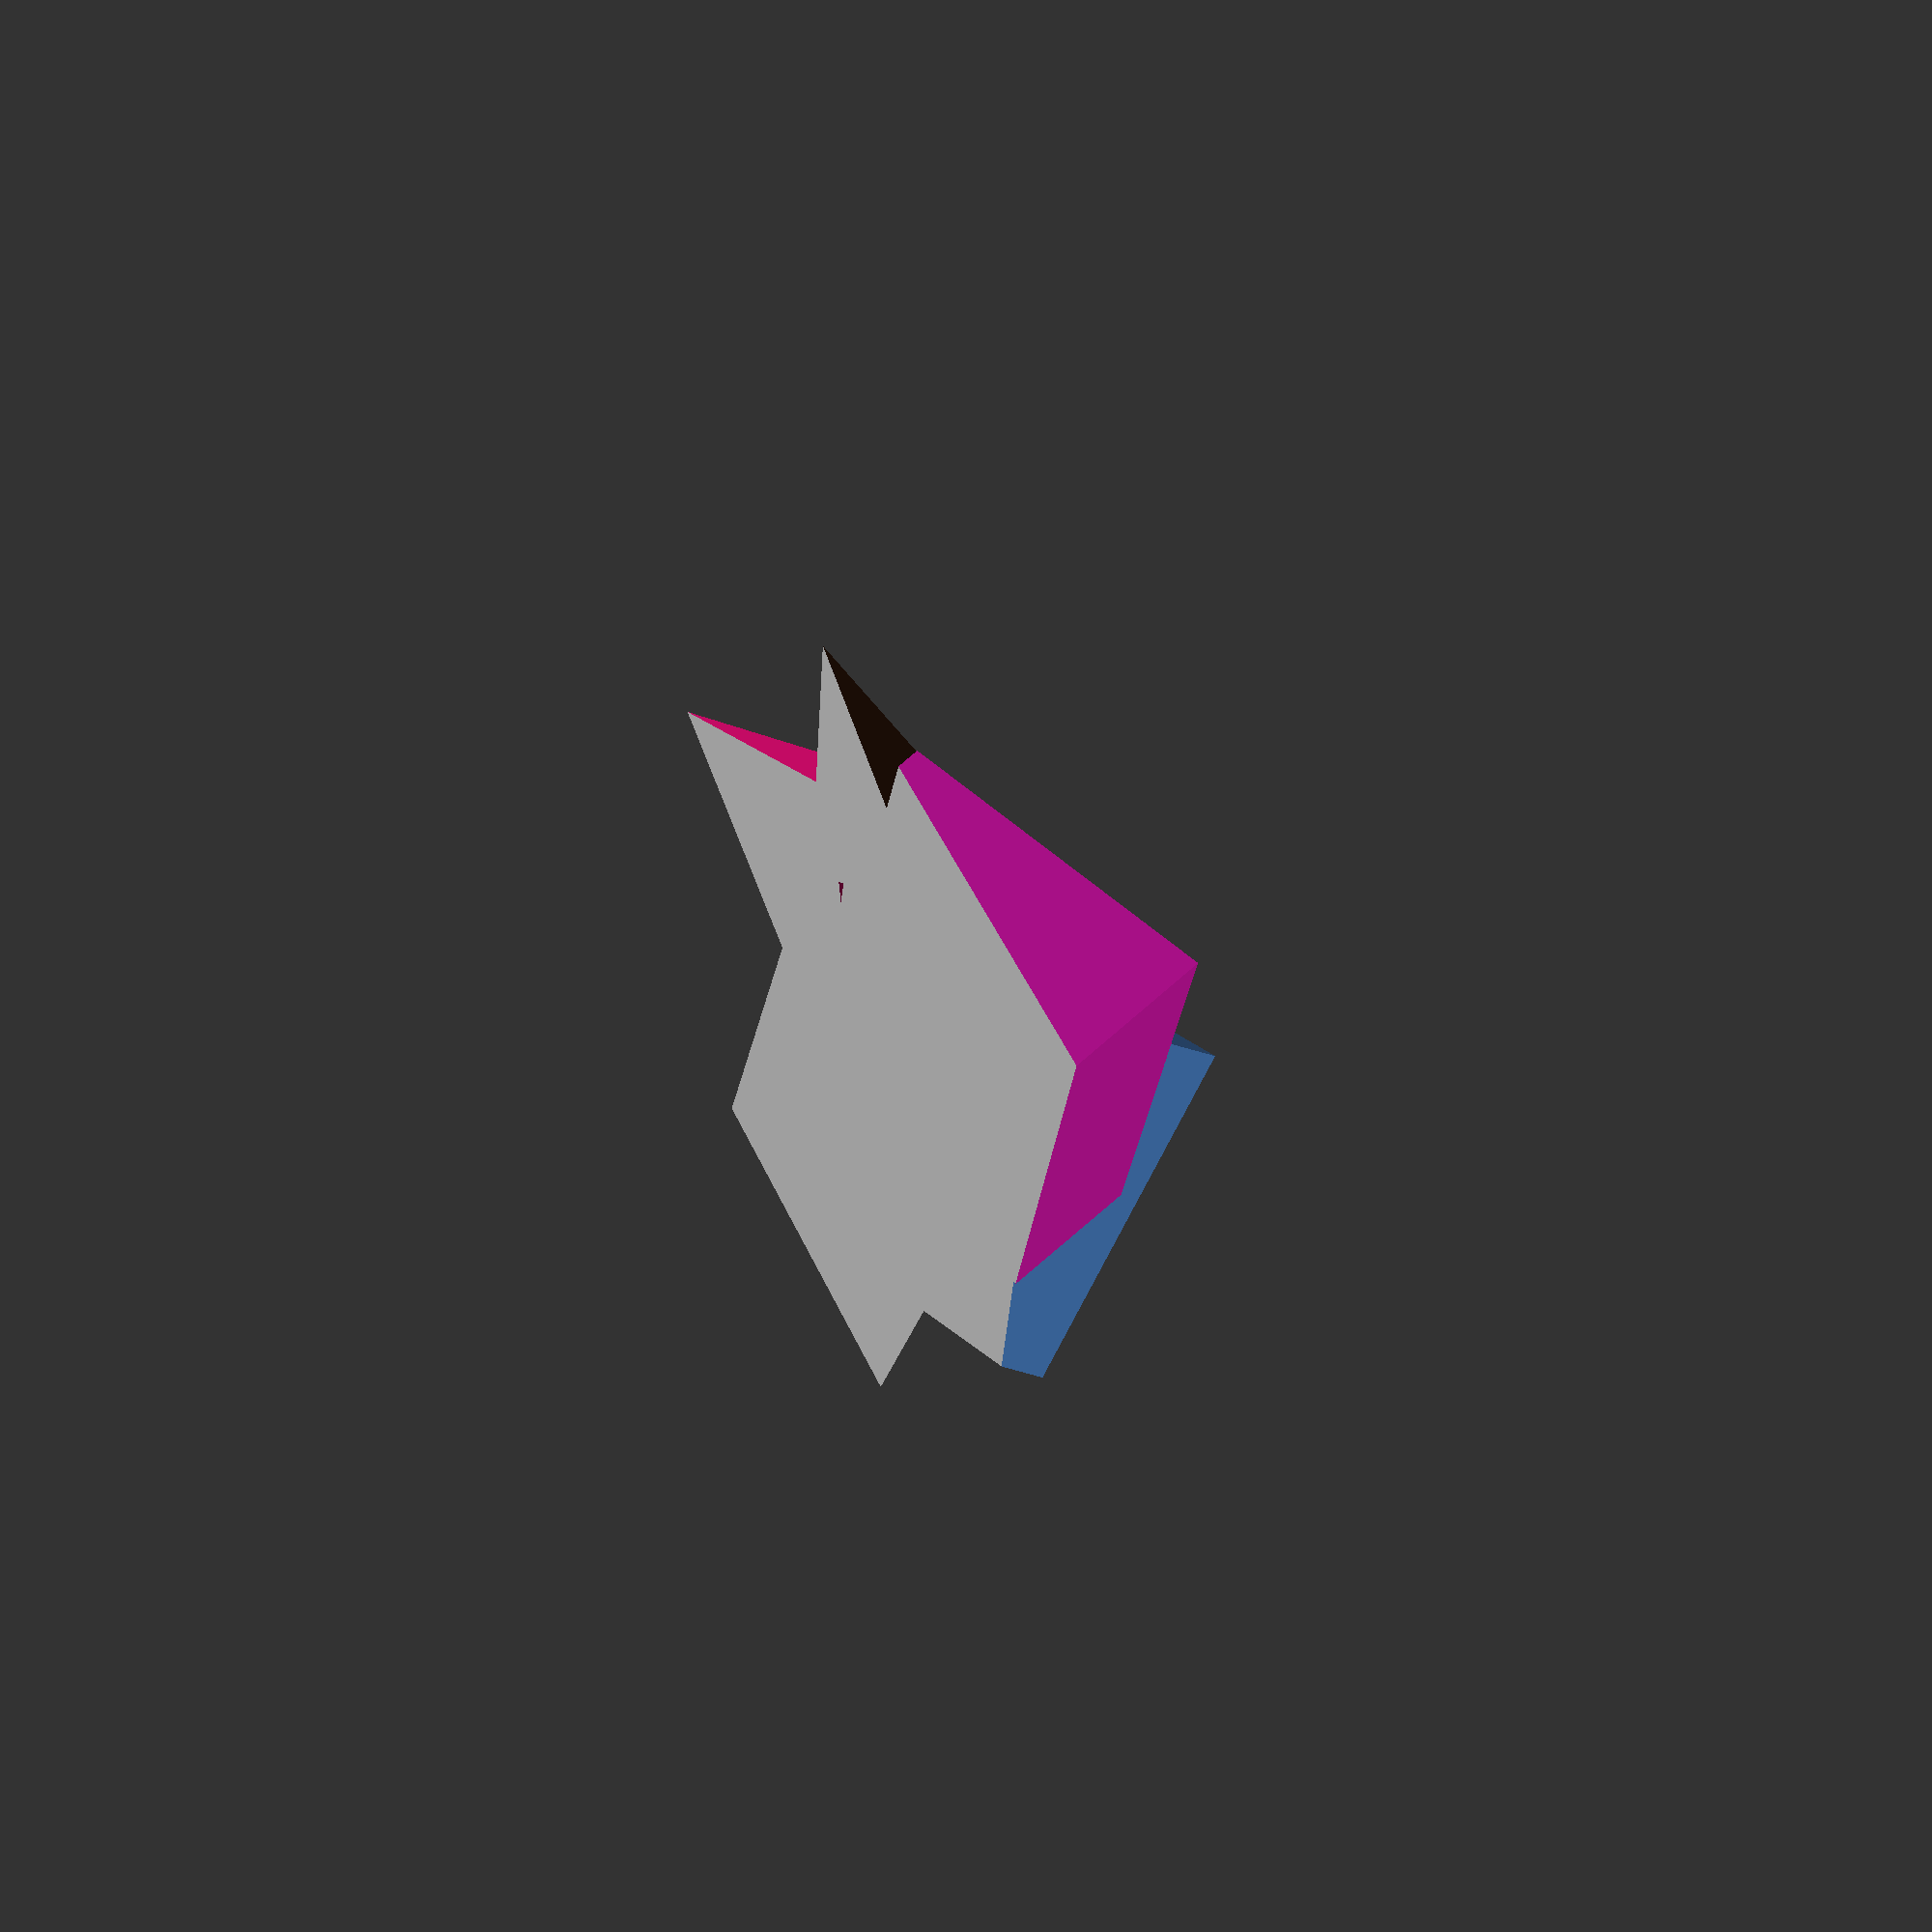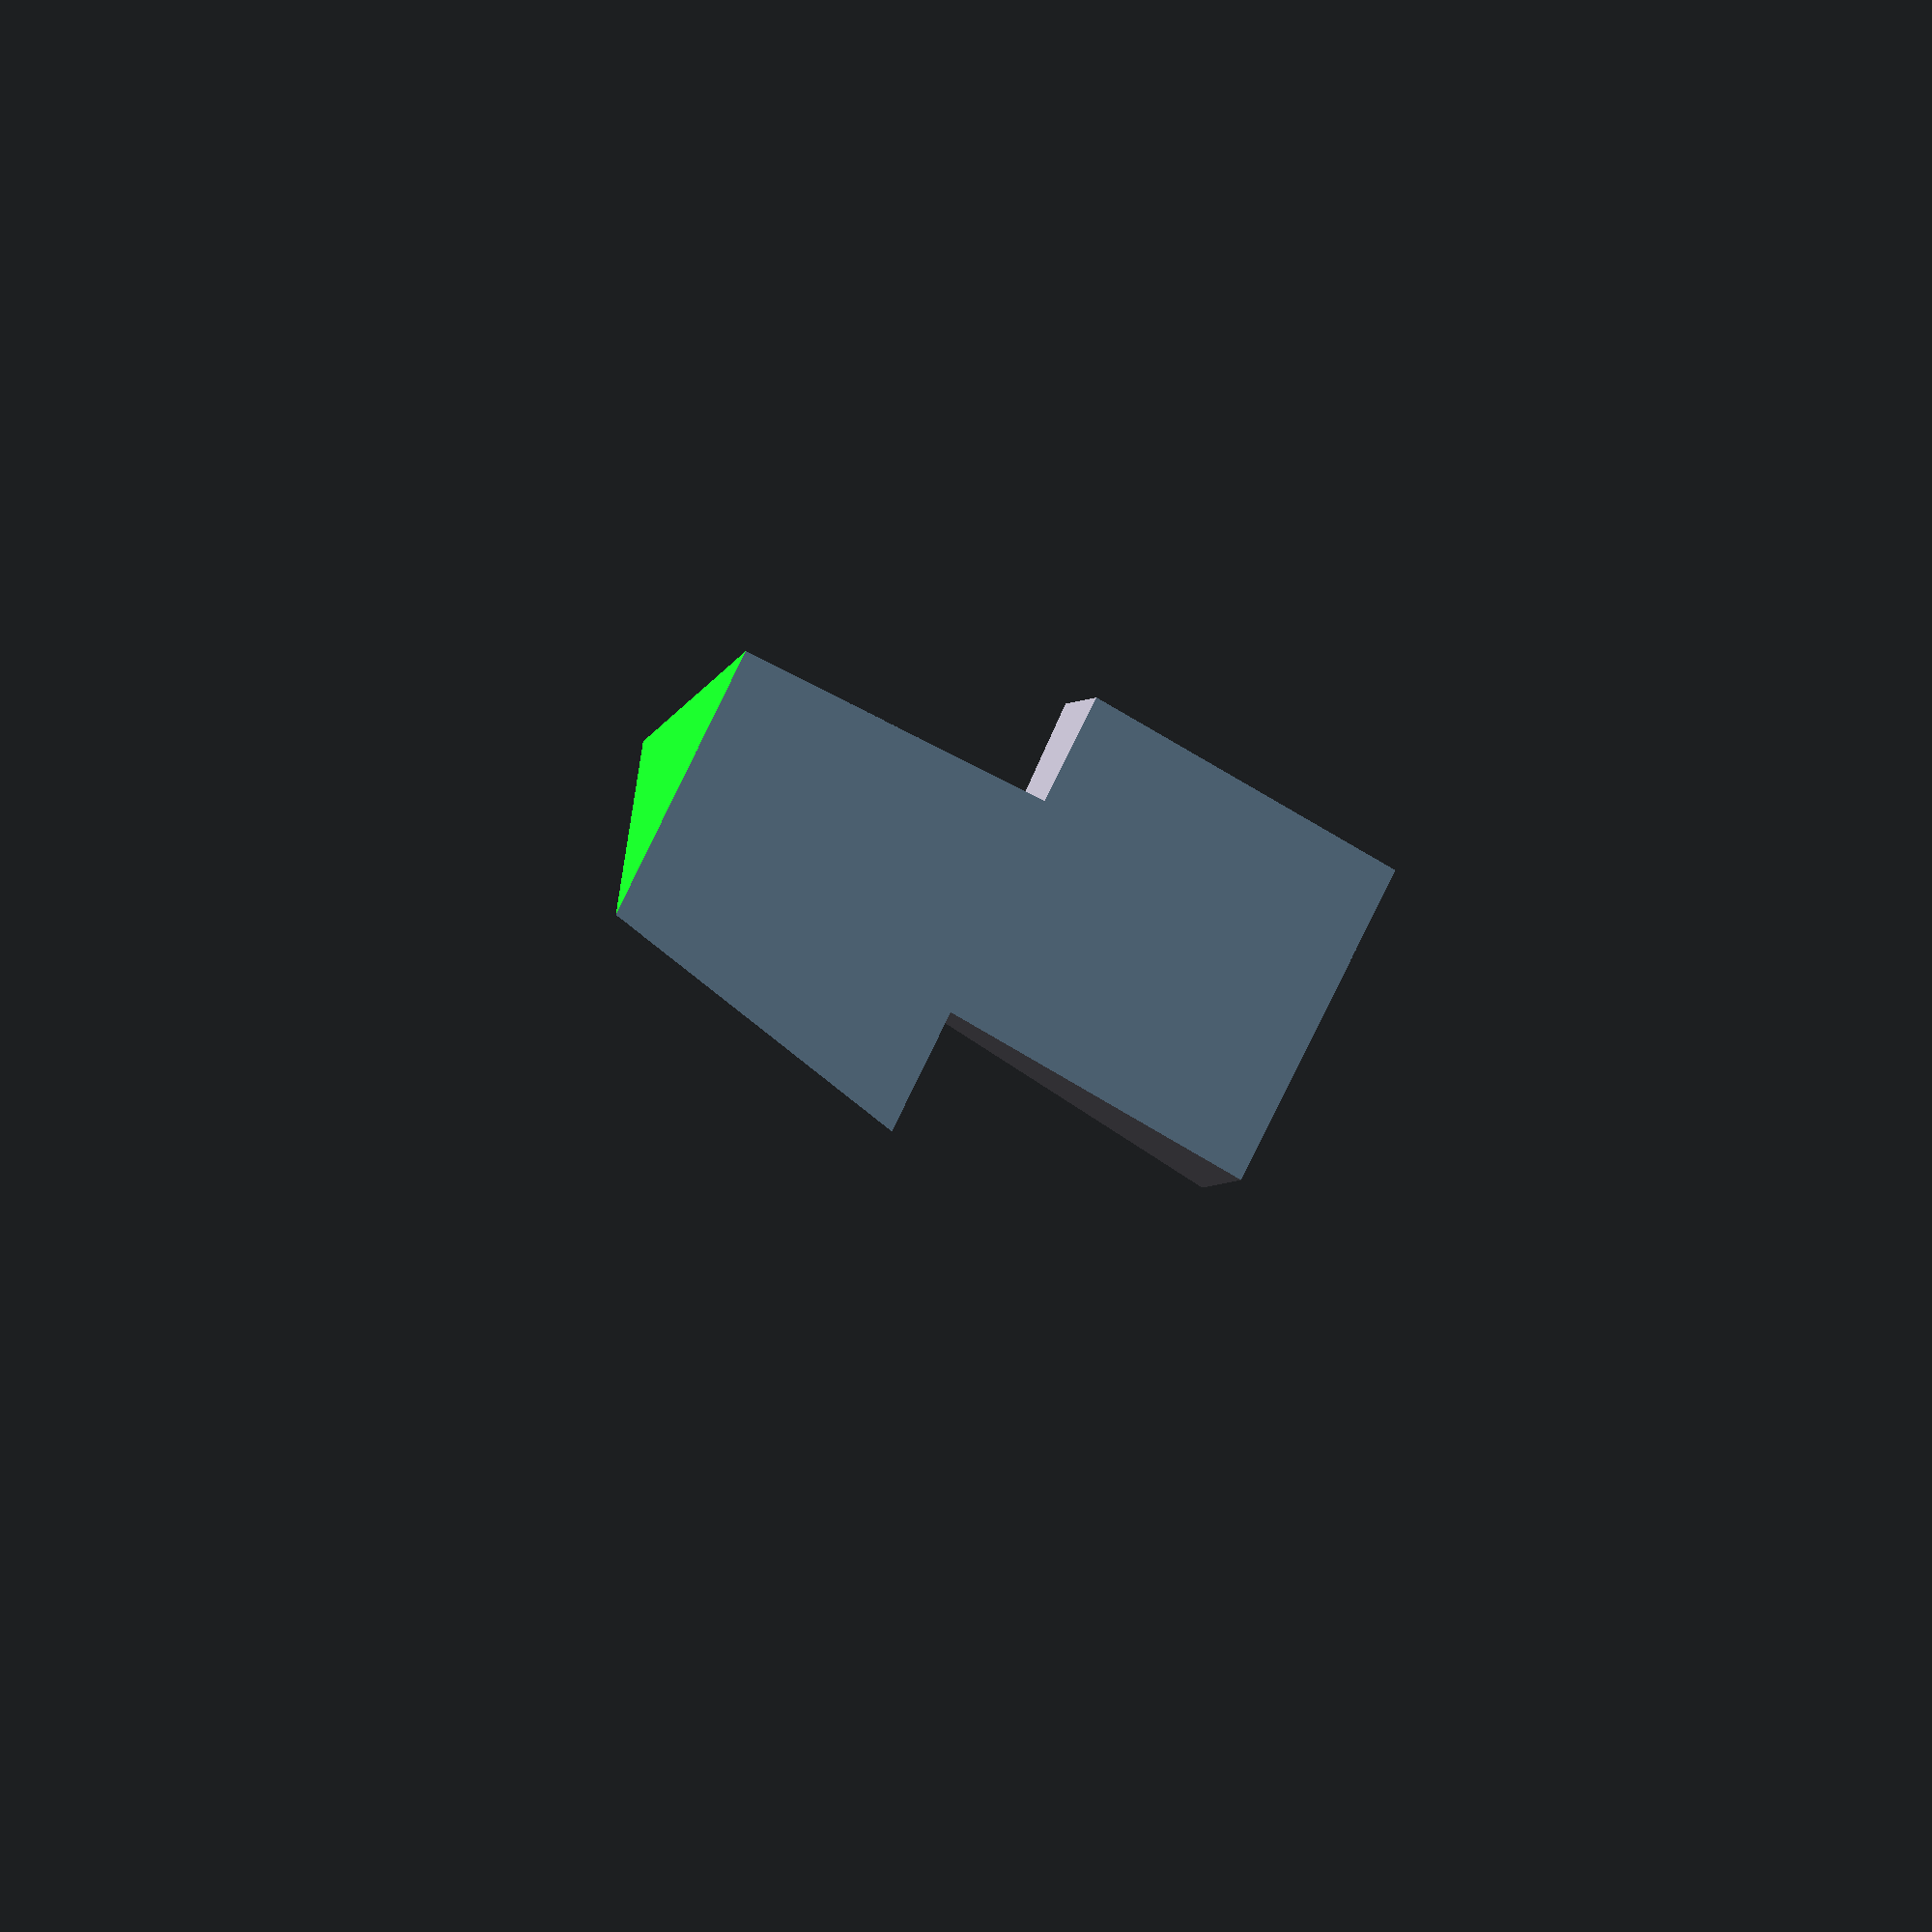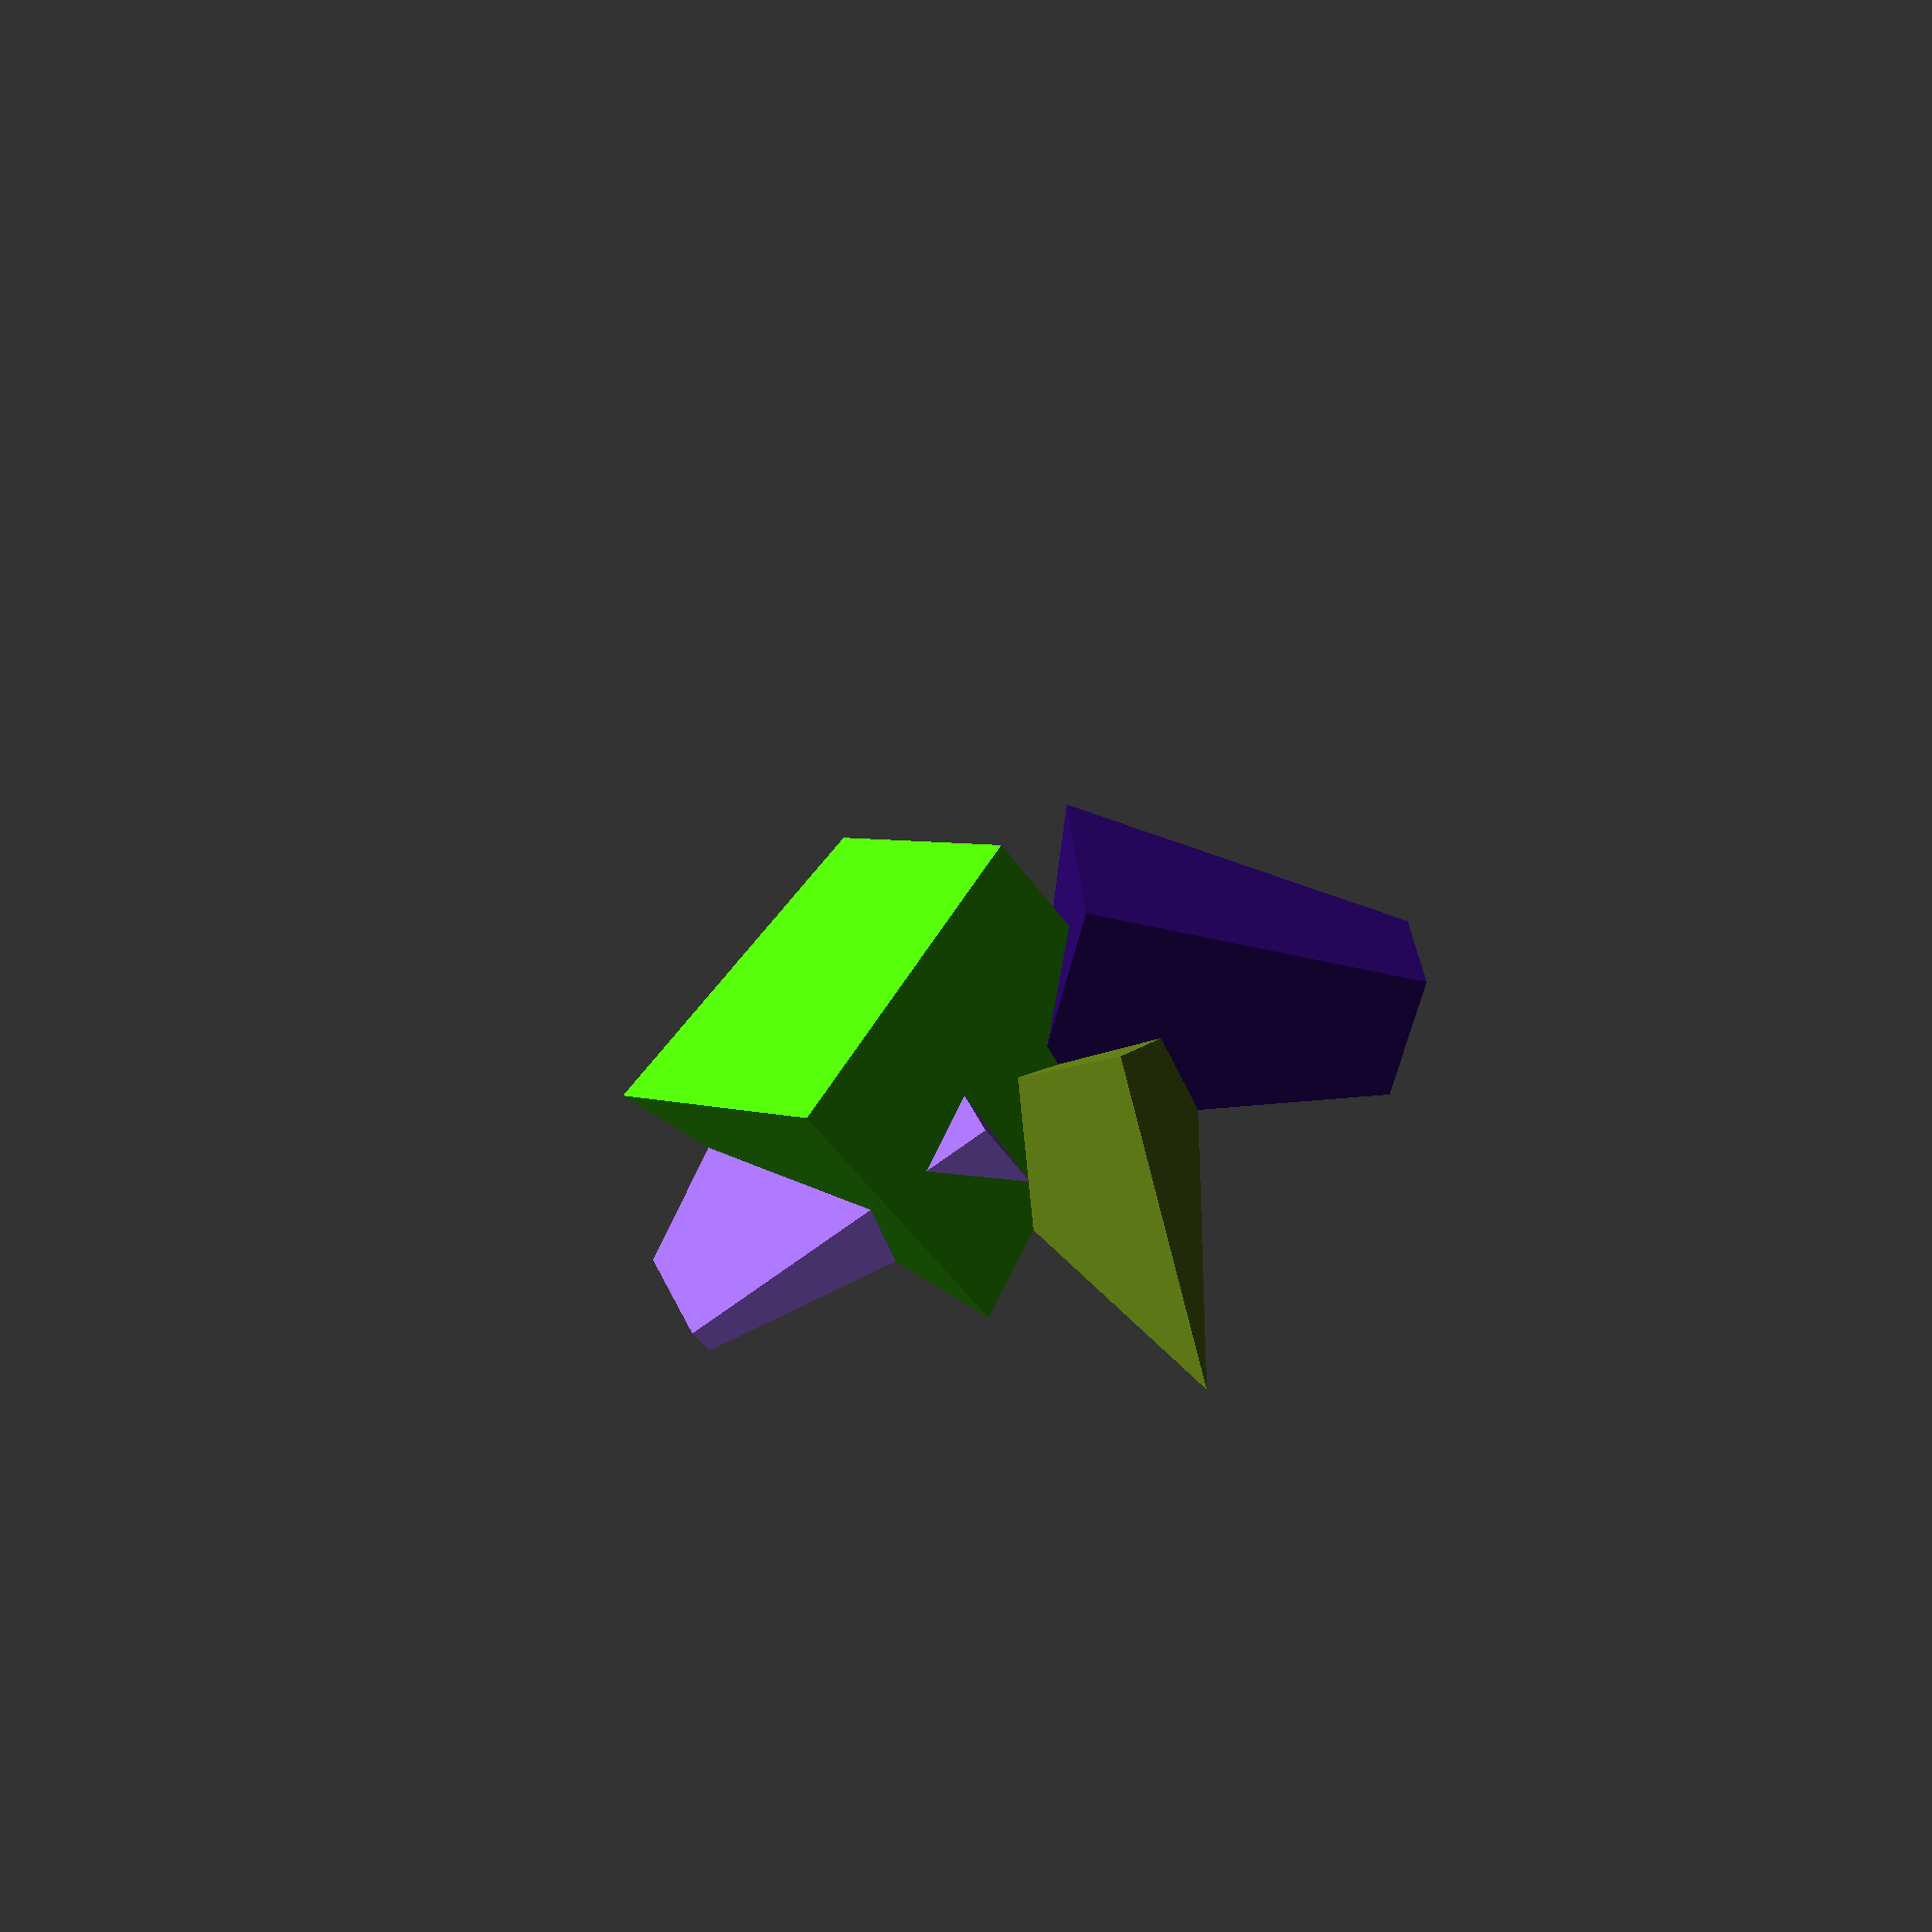
<openscad>
seed=rands(0,1000,1)[0];
planeCrop(  30,[0,1,2],[0,0,20] ) 
union() {
    for (t = [0: 5]) {
        r = rands(0, 360, 3,t+seed);
       c = rands(0, 1, 3);
     color(c)   rotate(r) cube(20);
    }
}


module crop(maxh = 100) {
    intersection() {
        color() {
            children();
        }
        linear_extrude(maxh)
        hull()
        projection() {
            children();
        }
    }
}

 module planeCrop(maxh = 100,normal,origin) {
  translate(origin)
     un_look_at( normal )
         crop(maxh)    
             look_at(normal)
               translate(-origin)
                    color() {
                        children();
                    }
               }
               
module planeCrop(maxh = 100,normal,origin) {
  translate(origin)
     un_look_at( normal )
         crop(maxh)    
             look_at(normal)
               translate(-origin)
                    color() {
                        children();
                    }
               }



module look_at(lookpoint,origin=[0,0,0],rotatefrom=[0,0,1]){
rotations=look_at(lookpoint,origin ,rotatefrom);
rotate(rotations[0],rotations[1]) children();
}
module un_look_at(lookpoint,origin=[0,0,0],rotatefrom=[0,0,1]){
rotations=look_at(lookpoint,origin ,rotatefrom);
rotate(-rotations[0],rotations[1]) children();
}

function look_at(p,o=[0,0,0],up=[0,0,1])=let(a=up,b=p-o,c=cross(a,b) ,d=angle(a,b))[d,c];

function angle (a,b)=atan2(sqrt((cross(a, b)*cross(a, b))), (a* b));

</openscad>
<views>
elev=80.8 azim=198.9 roll=291.8 proj=o view=wireframe
elev=174.4 azim=113.7 roll=356.6 proj=o view=wireframe
elev=209.7 azim=248.4 roll=204.6 proj=p view=solid
</views>
